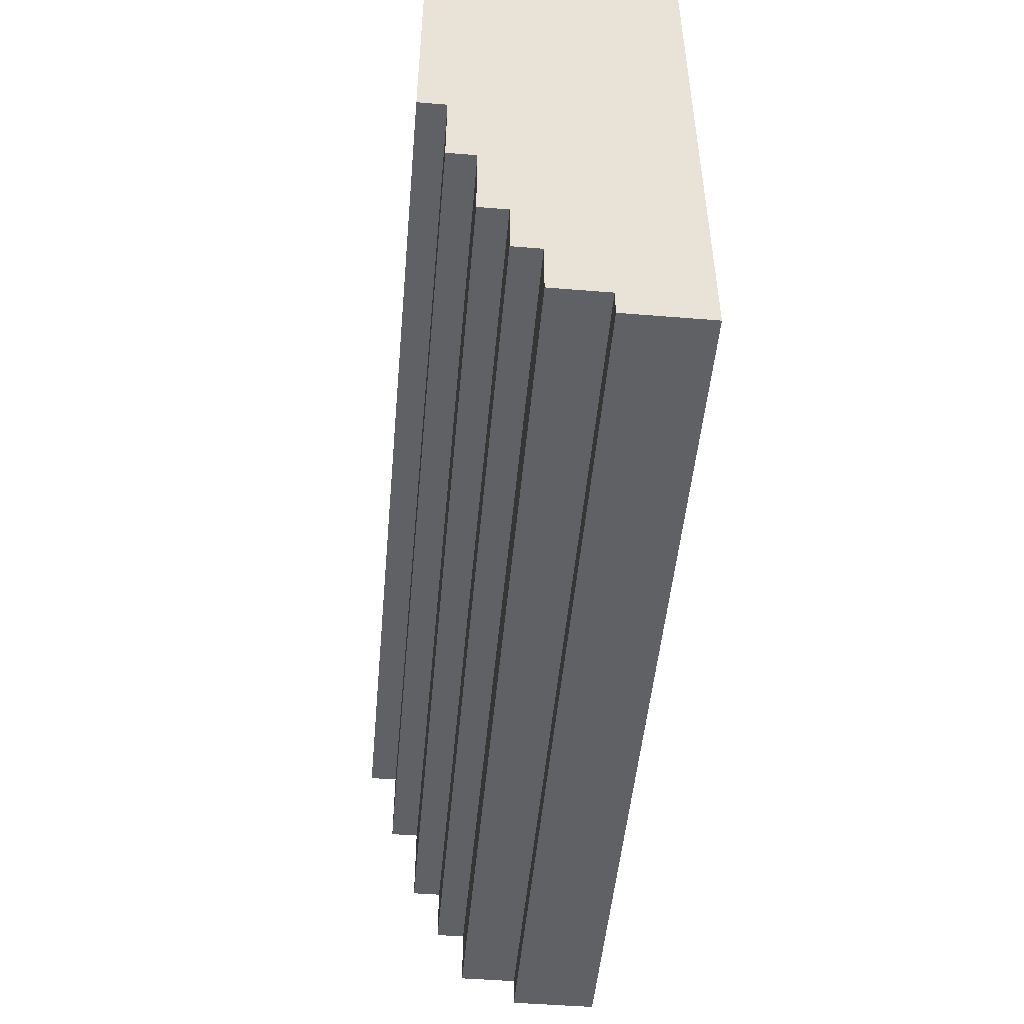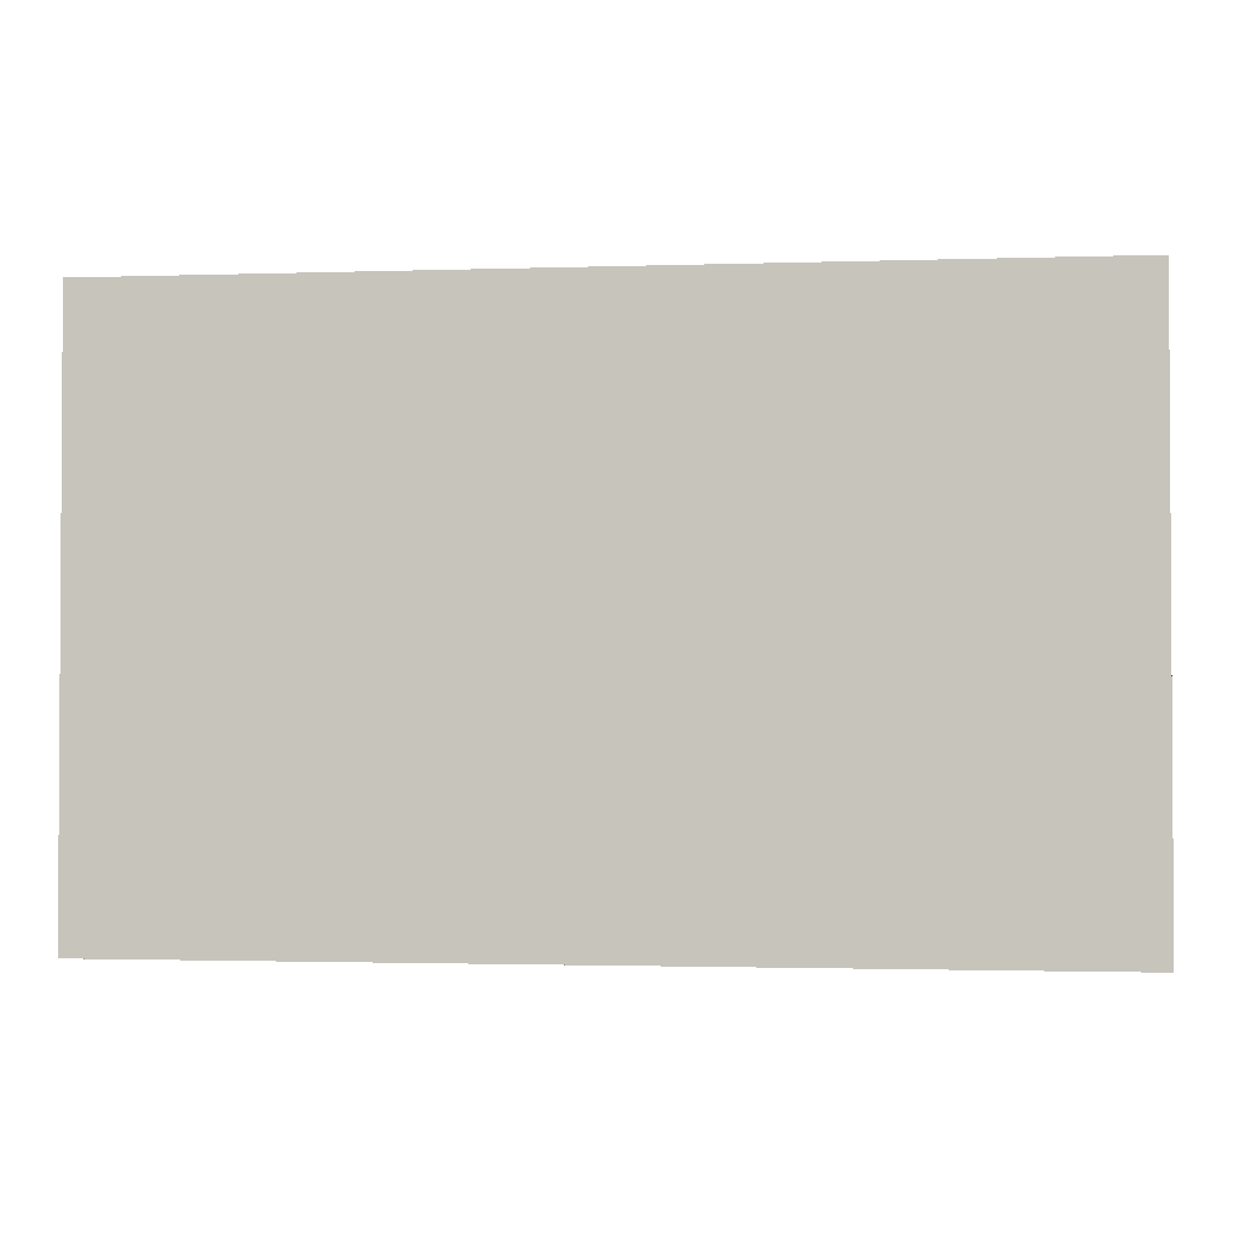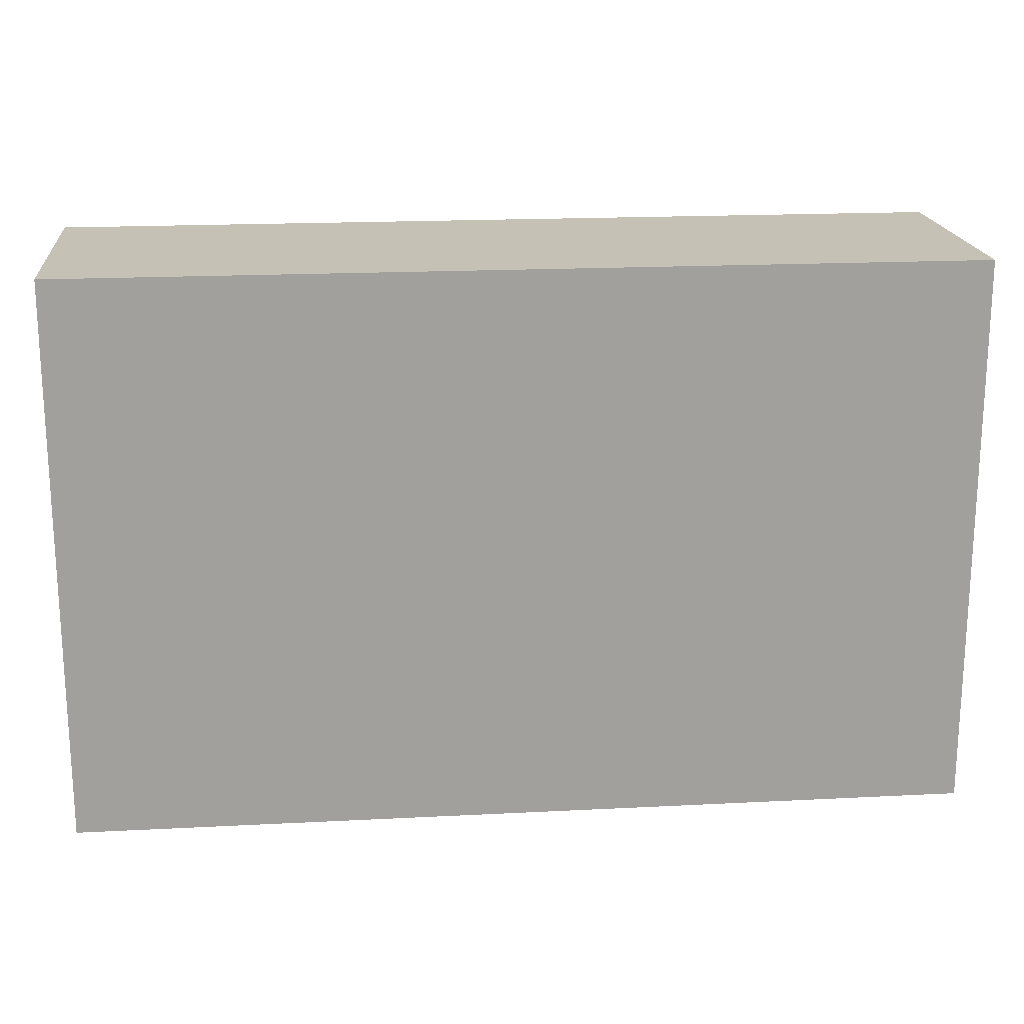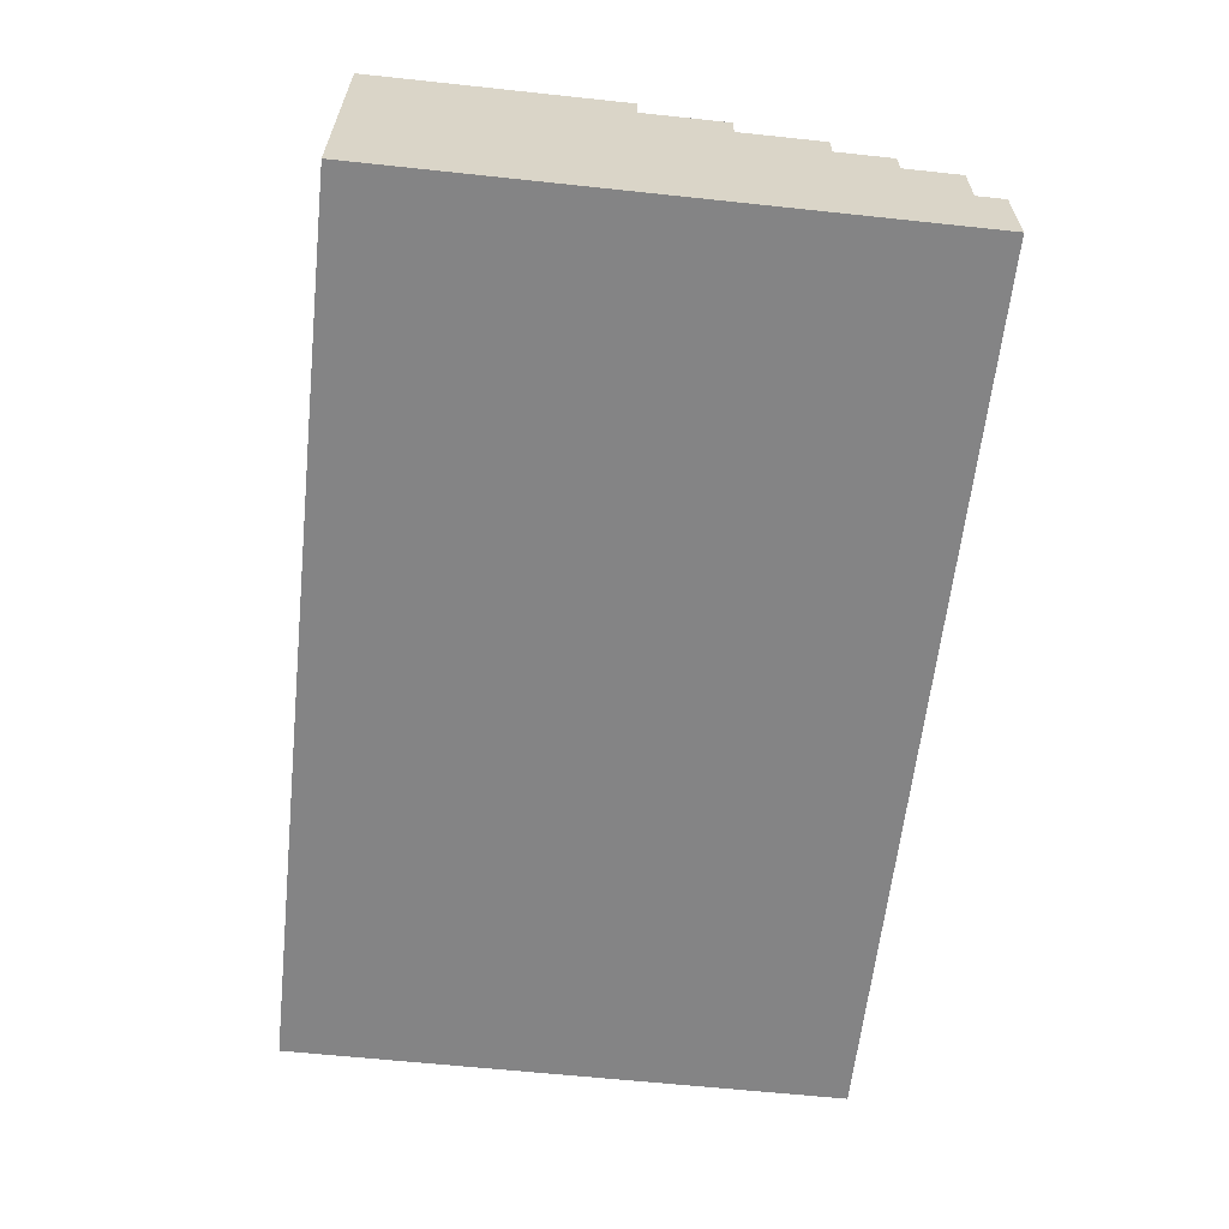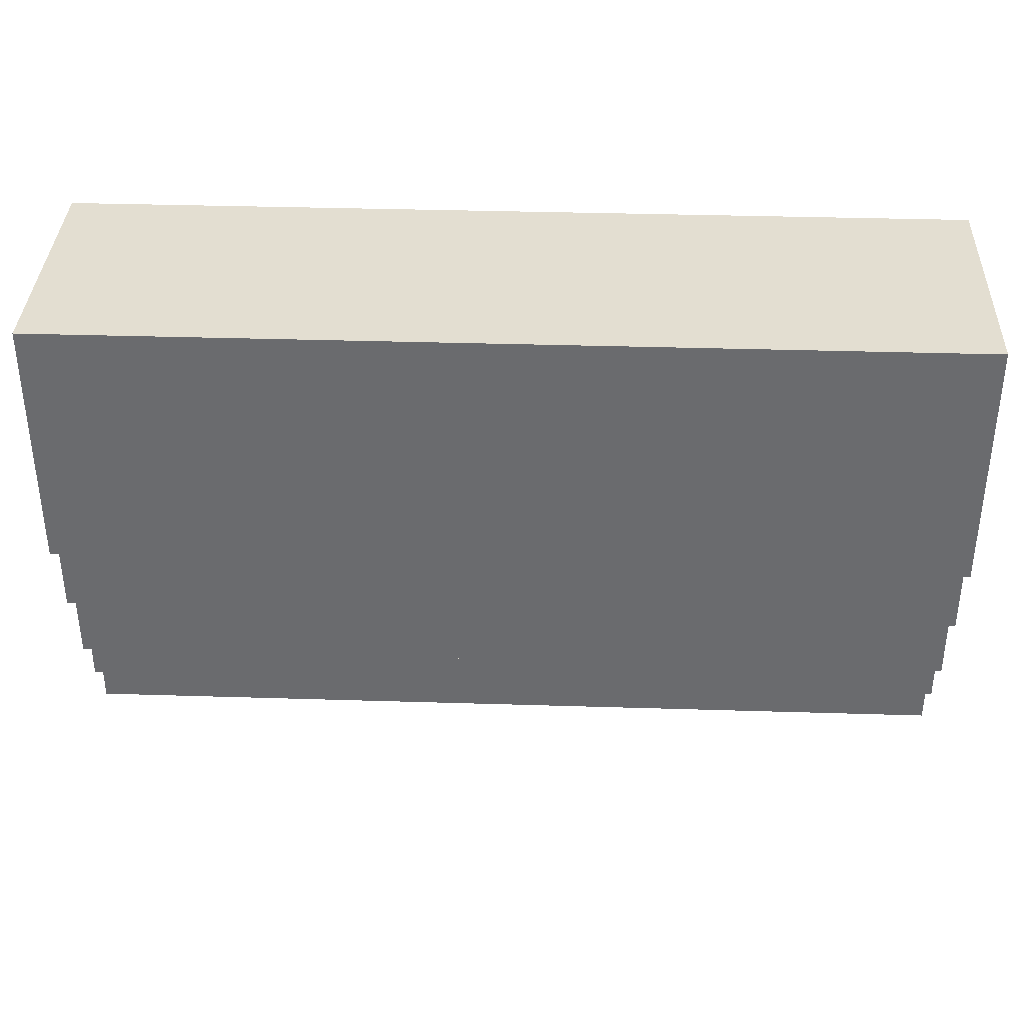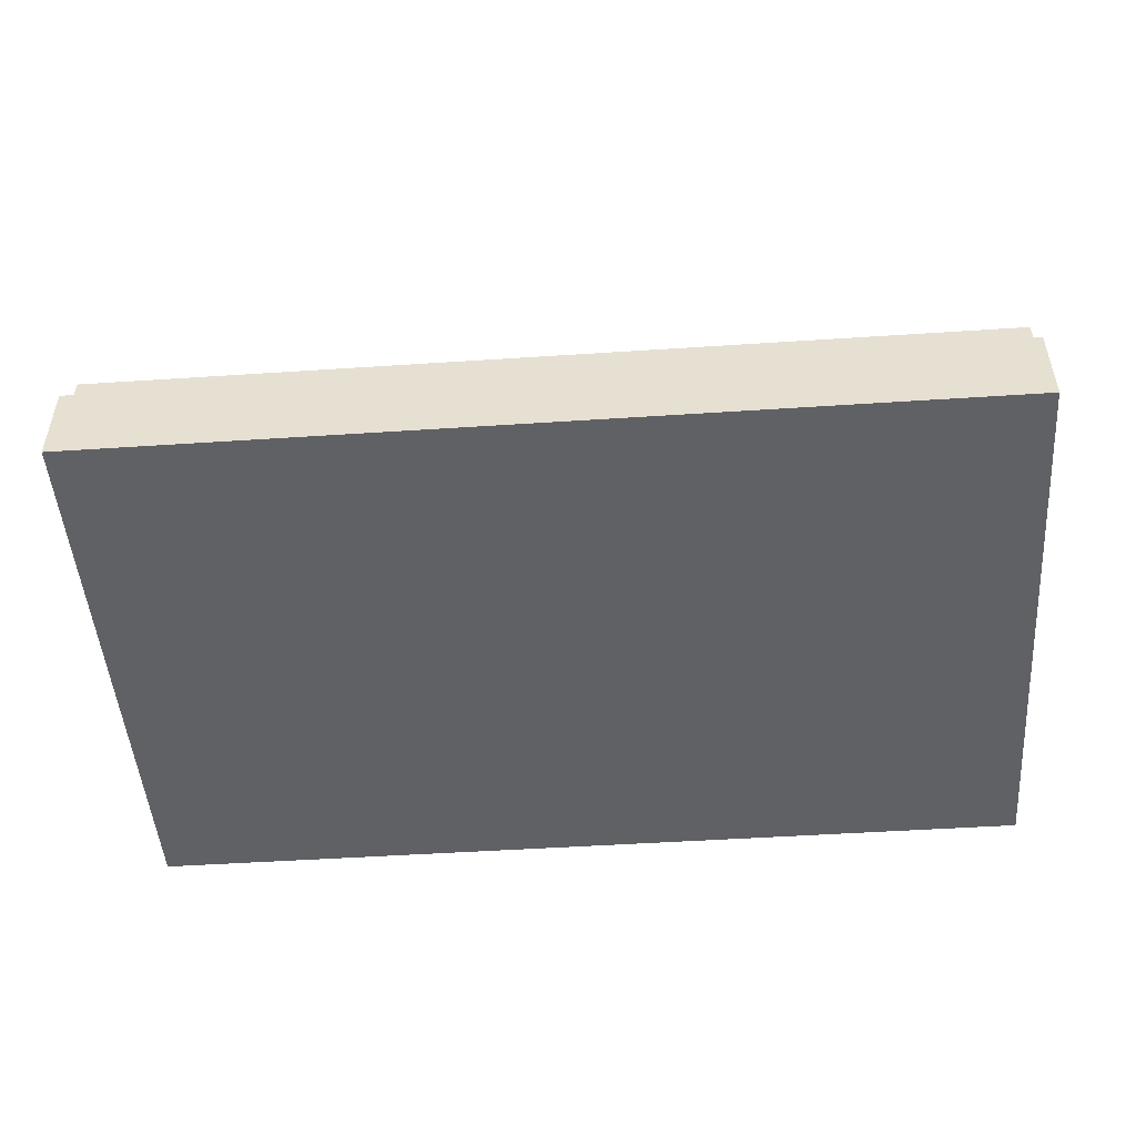
<metadata>
{"format":"obj","ext":"obj","renderer":"f3d","projection":"perspective","resolution":1024,"background":"white","views":[{"elev":-49.7,"azim":-95.1,"up":"+Z"},{"elev":-1.9,"azim":6.7,"up":"+Z"},{"elev":18.7,"azim":-5.6,"up":"+Z"},{"elev":-61.5,"azim":83.8,"up":"+Y"},{"elev":36.3,"azim":-177.7,"up":"+Z"},{"elev":-48.9,"azim":-175.8,"up":"+Y"}]}
</metadata>
<code>
o
v 31.5 0 -16.1
v 31.5 0 -14.1
v 31.5 0.3 -16.1
v 31.5 0.3 -16
v 31.5 0.5 -16
v 31.5 0.5 -15.8
v 31.5 0.6 -15.8
v 31.5 0.6 -15.6
v 31.5 0.7 -15.6
v 31.5 0.7 -15.3
v 31.5 0.8 -15.3
v 31.5 0.8 -15
v 31.5 0.9 -15
v 31.5 0.9 -14.1
v 28.3 0 -16.1
v 28.3 0 -14.1
v 28.3 0.3 -16.1
v 28.3 0.3 -16
v 28.3 0.5 -16
v 28.3 0.5 -15.8
v 28.3 0.6 -15.8
v 28.3 0.6 -15.6
v 28.3 0.7 -15.6
v 28.3 0.7 -15.3
v 28.3 0.8 -15.3
v 28.3 0.8 -15
v 28.3 0.9 -15
v 28.3 0.9 -14.1
v 31.5 0 -16.1
v 31.5 0.3 -16.1
v 28.3 0 -16.1
v 28.3 0.3 -16.1
v 31.5 0.3 -16
v 31.5 0.5 -16
v 28.3 0.3 -16
v 28.3 0.5 -16
v 31.5 0.5 -15.8
v 31.5 0.6 -15.8
v 28.3 0.5 -15.8
v 28.3 0.6 -15.8
v 31.5 0.6 -15.6
v 31.5 0.7 -15.6
v 28.3 0.6 -15.6
v 28.3 0.7 -15.6
v 31.5 0.7 -15.3
v 31.5 0.8 -15.3
v 28.3 0.7 -15.3
v 28.3 0.8 -15.3
v 31.5 0.8 -15
v 31.5 0.9 -15
v 28.3 0.8 -15
v 28.3 0.9 -15
v 31.5 0 -14.1
v 31.5 0.9 -14.1
v 28.3 0 -14.1
v 28.3 0.9 -14.1
v 31.5 0 -16.1
v 28.3 0 -16.1
v 31.5 0 -14.1
v 28.3 0 -14.1
v 31.5 0.3 -16.1
v 28.3 0.3 -16.1
v 31.5 0.3 -16
v 28.3 0.3 -16
v 31.5 0.5 -16
v 28.3 0.5 -16
v 31.5 0.5 -15.8
v 28.3 0.5 -15.8
v 31.5 0.6 -15.8
v 28.3 0.6 -15.8
v 31.5 0.6 -15.6
v 28.3 0.6 -15.6
v 31.5 0.7 -15.6
v 28.3 0.7 -15.6
v 31.5 0.7 -15.3
v 28.3 0.7 -15.3
v 31.5 0.8 -15.3
v 28.3 0.8 -15.3
v 31.5 0.8 -15
v 28.3 0.8 -15
v 31.5 0.9 -15
v 28.3 0.9 -15
v 31.5 0.9 -14.1
v 28.3 0.9 -14.1
f 3 2 1
f 4 2 3
f 5 2 4
f 6 2 5
f 7 2 6
f 8 2 7
f 9 2 8
f 10 2 9
f 11 2 10
f 12 2 11
f 13 2 12
f 14 2 13
f 15 16 17
f 17 16 18
f 18 16 19
f 19 16 20
f 20 16 21
f 21 16 22
f 22 16 23
f 23 16 24
f 24 16 25
f 25 16 26
f 26 16 27
f 27 16 28
f 31 30 29
f 32 30 31
f 35 34 33
f 36 34 35
f 39 38 37
f 40 38 39
f 43 42 41
f 44 42 43
f 47 46 45
f 48 46 47
f 51 50 49
f 52 50 51
f 53 54 55
f 55 54 56
f 59 58 57
f 60 58 59
f 61 62 63
f 63 62 64
f 65 66 67
f 67 66 68
f 69 70 71
f 71 70 72
f 73 74 75
f 75 74 76
f 77 78 79
f 79 78 80
f 81 82 83
f 83 82 84

</code>
